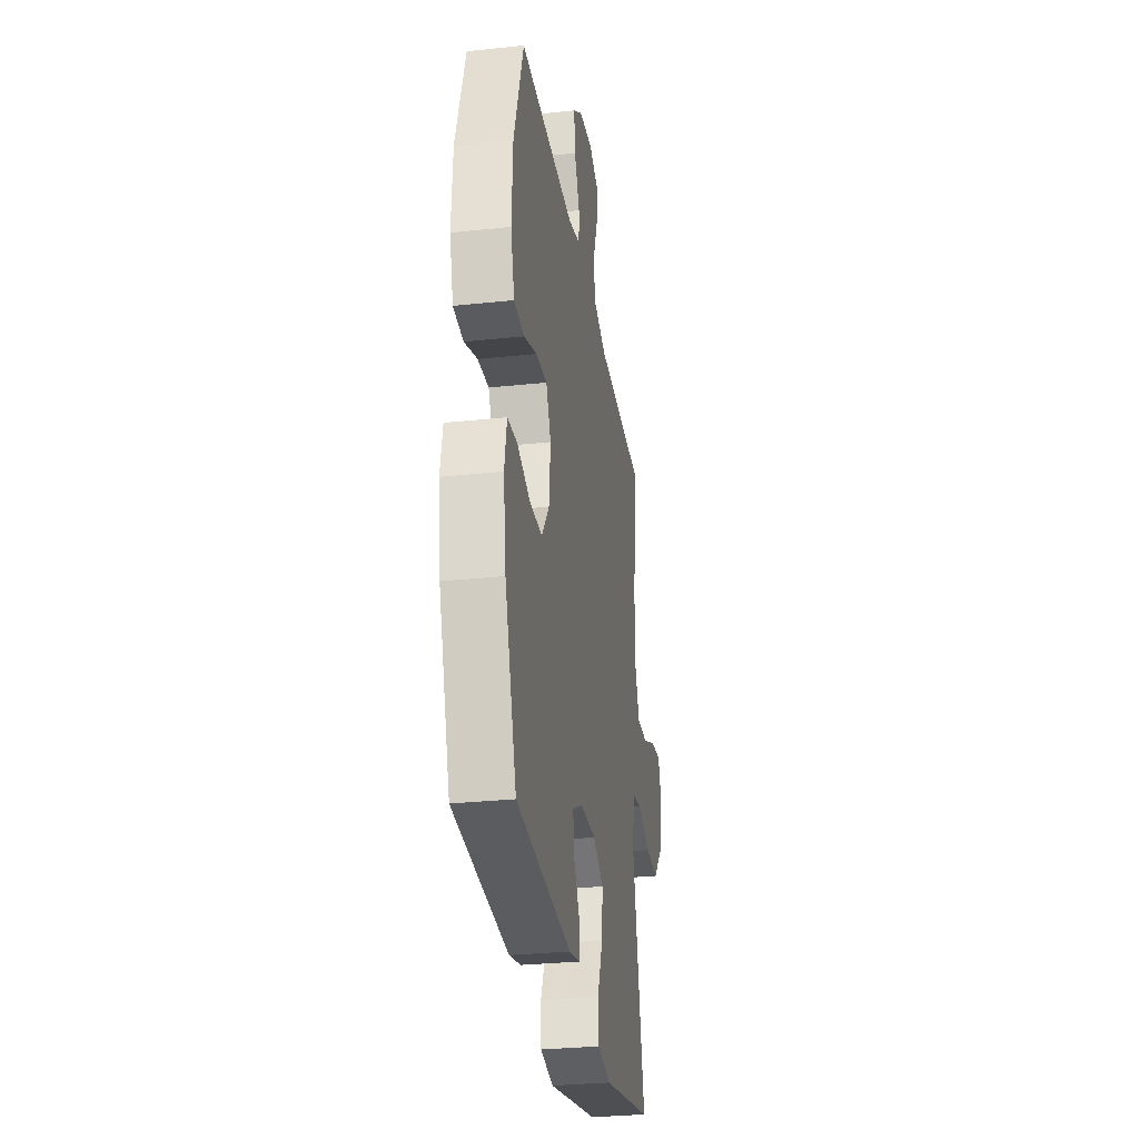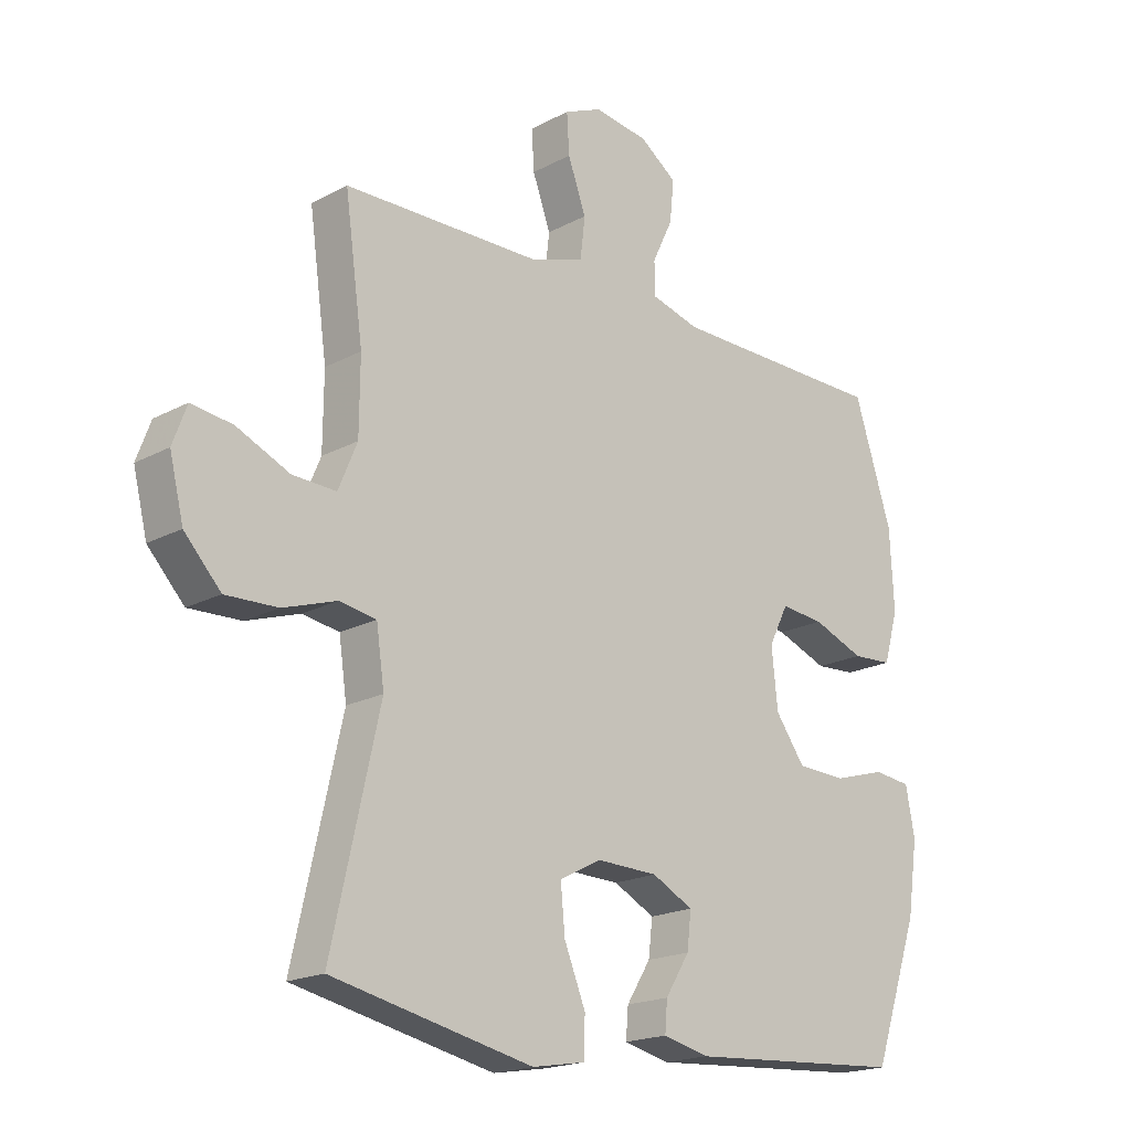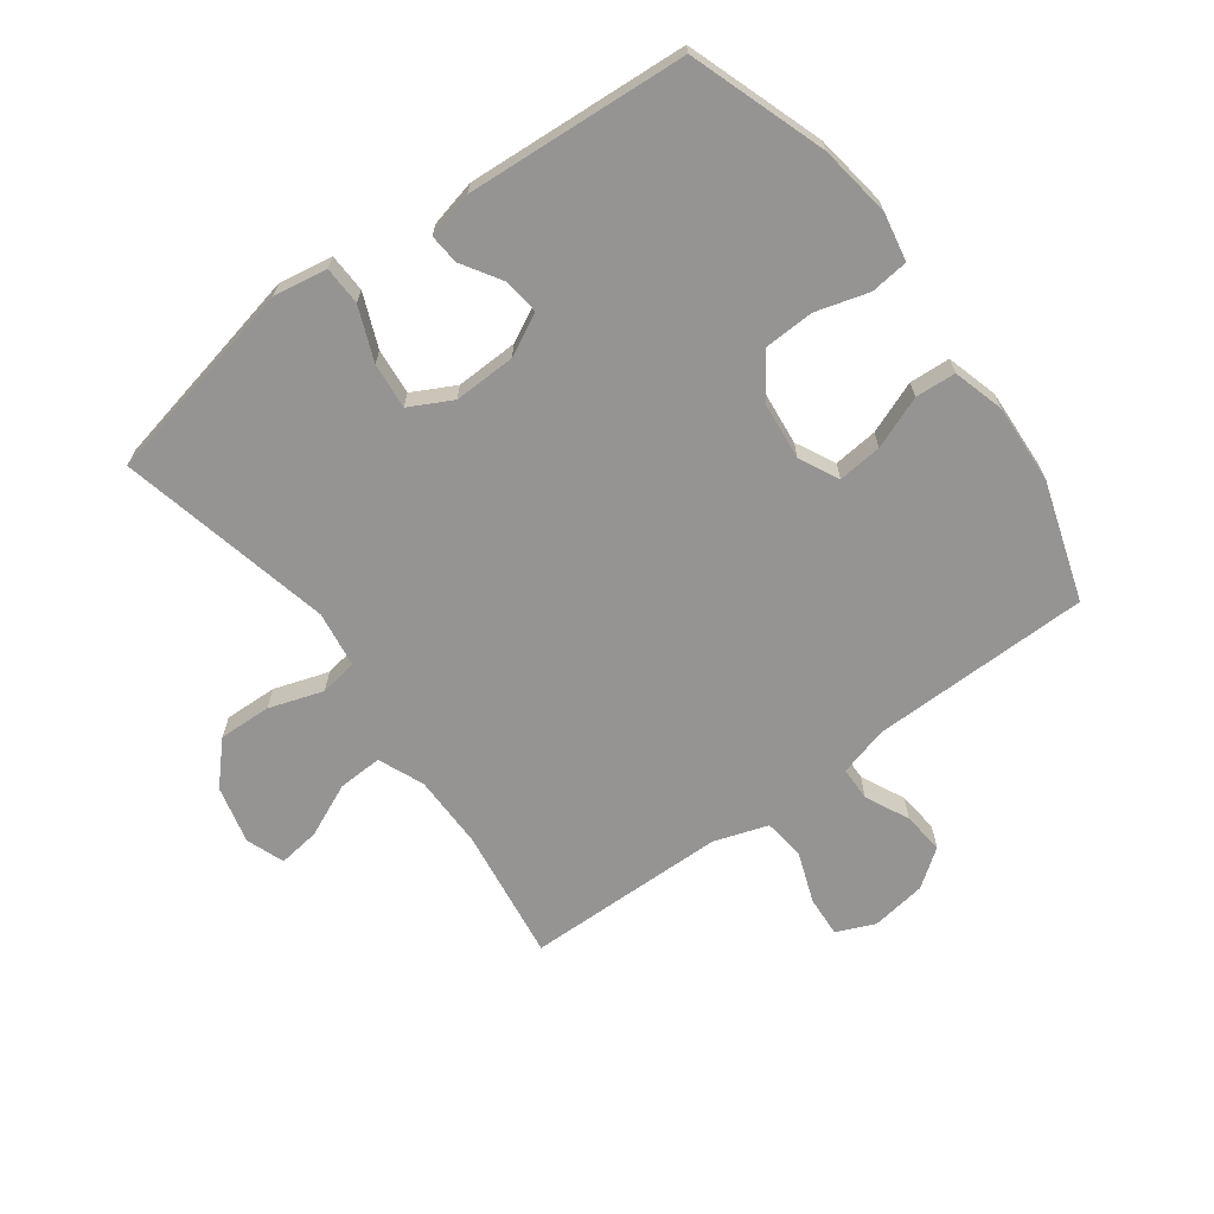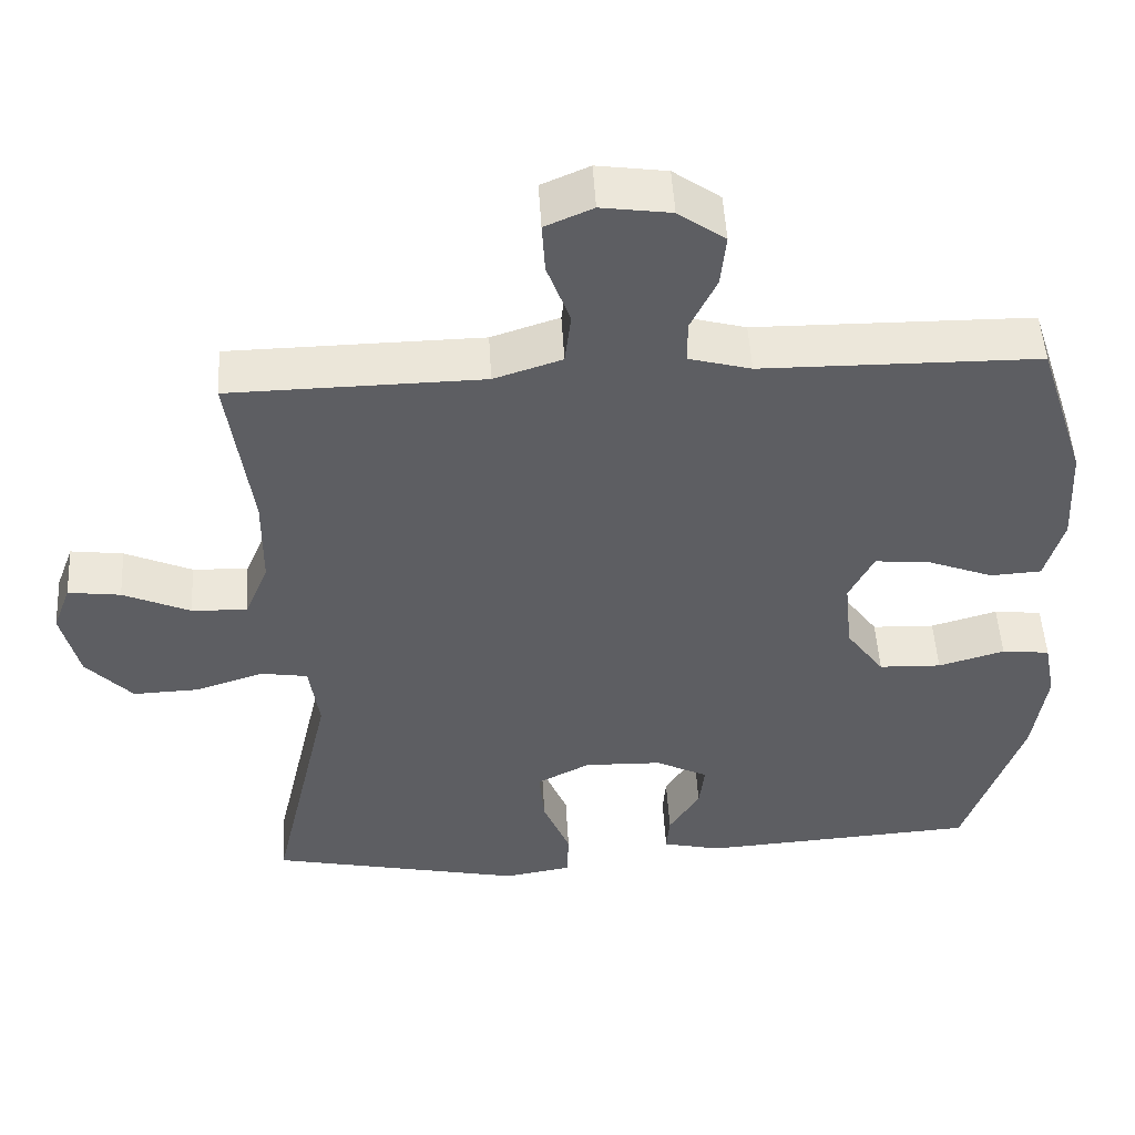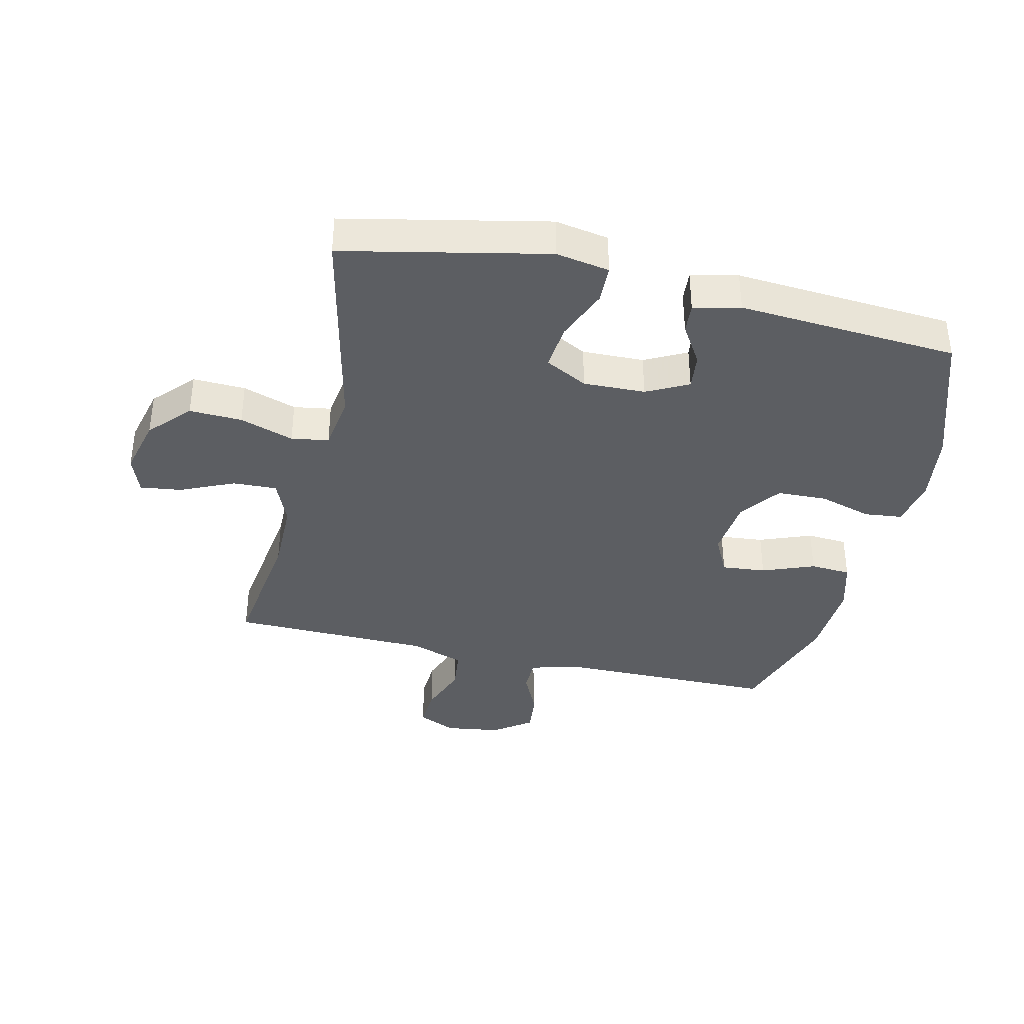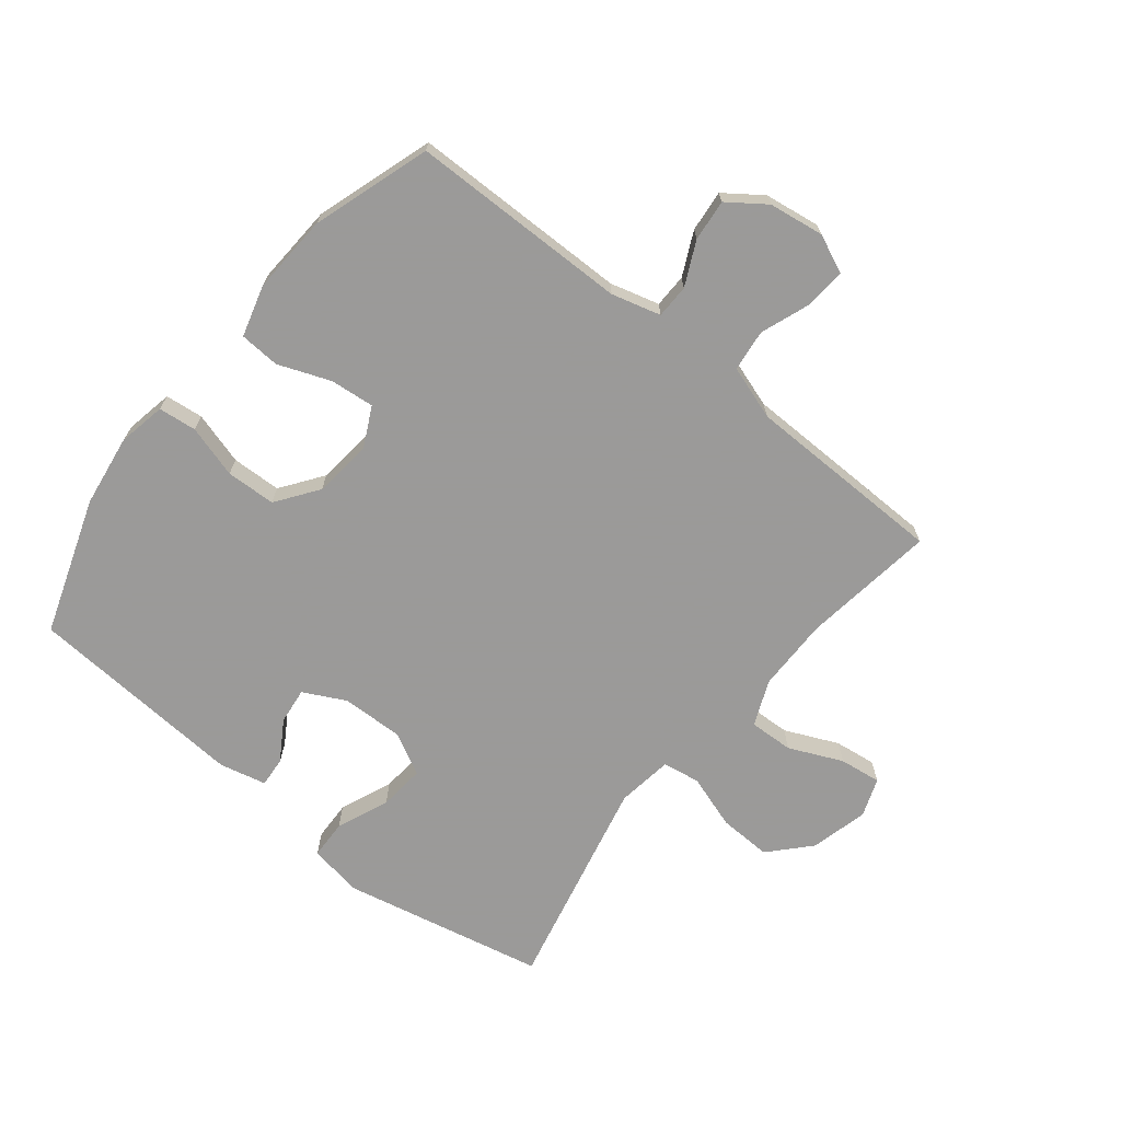
<metadata>
{"format":"obj","ext":"obj","renderer":"f3d","projection":"perspective","resolution":1024,"background":"white","views":[{"elev":-29.8,"azim":-81.1,"up":"+Z"},{"elev":-18.9,"azim":135.5,"up":"+Z"},{"elev":-67.2,"azim":-143.7,"up":"+Y"},{"elev":50.3,"azim":176.7,"up":"+Z"},{"elev":-38.1,"azim":166.8,"up":"+Y"},{"elev":-69.5,"azim":-38.8,"up":"+Y"}]}
</metadata>
<code>
v 0.5 0.07 -0.5
v 0.169 0.07 -0.571
v 0.082 0.07 -0.556
v 0.08 0.07 -0.493
v 0.115 0.07 -0.407
v 0.122 0.07 -0.332
v 0.053 0.07 -0.296
v -0.048 0.07 -0.299
v -0.116 0.07 -0.334
v -0.109 0.07 -0.393
v -0.069 0.07 -0.457
v -0.065 0.07 -0.506
v -0.141 0.07 -0.524
v -0.5 0.07 -0.5
v -0.576 0.07 -0.279
v -0.593 0.07 -0.161
v -0.578 0.07 -0.083
v -0.516 0.07 -0.076
v -0.43 0.07 -0.101
v -0.349 0.07 -0.098
v -0.3 0.07 -0.03
v -0.29 0.07 0.066
v -0.322 0.07 0.13
v -0.394 0.07 0.123
v -0.479 0.07 0.09
v -0.545 0.07 0.094
v -0.569 0.07 0.178
v -0.562 0.07 0.308
v -0.5 0.07 0.5
v -0.142 0.07 0.504
v -0.062 0.07 0.526
v -0.061 0.07 0.581
v -0.095 0.07 0.652
v -0.102 0.07 0.72
v -0.041 0.07 0.764
v 0.049 0.07 0.777
v 0.111 0.07 0.75
v 0.107 0.07 0.684
v 0.077 0.07 0.602
v 0.085 0.07 0.534
v 0.173 0.07 0.505
v 0.305 0.07 0.503
v 0.5 0.07 0.5
v 0.47 0.07 0.282
v 0.471 0.07 0.162
v 0.502 0.07 0.088
v 0.574 0.07 0.091
v 0.661 0.07 0.13
v 0.729 0.07 0.139
v 0.752 0.07 0.077
v 0.729 0.07 -0.017
v 0.669 0.07 -0.082
v 0.583 0.07 -0.079
v 0.495 0.07 -0.05
v 0.434 0.07 -0.06
v 0.421 0.07 -0.151
v 0.5 0 -0.5
v 0.169 0 -0.571
v 0.082 0 -0.556
v 0.08 0 -0.493
v 0.115 0 -0.407
v 0.122 0 -0.332
v 0.053 0 -0.296
v -0.048 0 -0.299
v -0.116 0 -0.334
v -0.109 0 -0.393
v -0.069 0 -0.457
v -0.065 0 -0.506
v -0.141 0 -0.524
v -0.5 0 -0.5
v -0.576 0 -0.279
v -0.593 0 -0.161
v -0.578 0 -0.083
v -0.516 0 -0.076
v -0.43 0 -0.101
v -0.349 0 -0.098
v -0.3 0 -0.03
v -0.29 0 0.066
v -0.322 0 0.13
v -0.394 0 0.123
v -0.479 0 0.09
v -0.545 0 0.094
v -0.569 0 0.178
v -0.562 0 0.308
v -0.5 0 0.5
v -0.142 0 0.504
v -0.062 0 0.526
v -0.061 0 0.581
v -0.095 0 0.652
v -0.102 0 0.72
v -0.041 0 0.764
v 0.049 0 0.777
v 0.111 0 0.75
v 0.107 0 0.684
v 0.077 0 0.602
v 0.085 0 0.534
v 0.173 0 0.505
v 0.305 0 0.503
v 0.5 0 0.5
v 0.47 0 0.282
v 0.471 0 0.162
v 0.502 0 0.088
v 0.574 0 0.091
v 0.661 0 0.13
v 0.729 0 0.139
v 0.752 0 0.077
v 0.729 0 -0.017
v 0.669 0 -0.082
v 0.583 0 -0.079
v 0.495 0 -0.05
v 0.434 0 -0.06
v 0.421 0 -0.151
f 51 52 53 54
f 49 50 51 54
f 47 48 49 54
f 46 47 54 55
f 45 46 55
f 44 45 55
f 41 42 43 44
f 40 41 44 55
f 36 37 38 39
f 36 39 40
f 35 36 40
f 32 33 34 35
f 31 32 35 40
f 30 31 40 55
f 24 25 26 27
f 23 24 27 28
f 16 17 18 19
f 16 19 20
f 15 16 20
f 14 15 20
f 13 14 20 21
f 10 11 12 13
f 9 10 13 21
f 2 3 4 5
f 56 1 2 5
f 56 5 6
f 55 56 6 7
f 30 55 7 8
f 23 28 29 30
f 22 23 30 8
f 8 9 21 22
f 110 109 108 107
f 110 107 106 105
f 110 105 104 103
f 111 110 103 102
f 111 102 101
f 111 101 100
f 100 99 98 97
f 111 100 97 96
f 95 94 93 92
f 96 95 92
f 96 92 91
f 91 90 89 88
f 96 91 88 87
f 111 96 87 86
f 83 82 81 80
f 84 83 80 79
f 75 74 73 72
f 76 75 72
f 76 72 71
f 76 71 70
f 77 76 70 69
f 69 68 67 66
f 77 69 66 65
f 61 60 59 58
f 61 58 57 112
f 62 61 112
f 63 62 112 111
f 64 63 111 86
f 86 85 84 79
f 64 86 79 78
f 78 77 65 64
f 1 57 58 2
f 2 58 59 3
f 3 59 60 4
f 4 60 61 5
f 5 61 62 6
f 6 62 63 7
f 7 63 64 8
f 8 64 65 9
f 9 65 66 10
f 10 66 67 11
f 11 67 68 12
f 12 68 69 13
f 13 69 70 14
f 14 70 71 15
f 15 71 72 16
f 16 72 73 17
f 17 73 74 18
f 18 74 75 19
f 19 75 76 20
f 20 76 77 21
f 21 77 78 22
f 22 78 79 23
f 23 79 80 24
f 24 80 81 25
f 25 81 82 26
f 26 82 83 27
f 27 83 84 28
f 28 84 85 29
f 29 85 86 30
f 30 86 87 31
f 31 87 88 32
f 32 88 89 33
f 33 89 90 34
f 34 90 91 35
f 35 91 92 36
f 36 92 93 37
f 37 93 94 38
f 38 94 95 39
f 39 95 96 40
f 40 96 97 41
f 41 97 98 42
f 42 98 99 43
f 43 99 100 44
f 44 100 101 45
f 45 101 102 46
f 46 102 103 47
f 47 103 104 48
f 48 104 105 49
f 49 105 106 50
f 50 106 107 51
f 51 107 108 52
f 52 108 109 53
f 53 109 110 54
f 54 110 111 55
f 55 111 112 56
f 56 112 57 1

</code>
